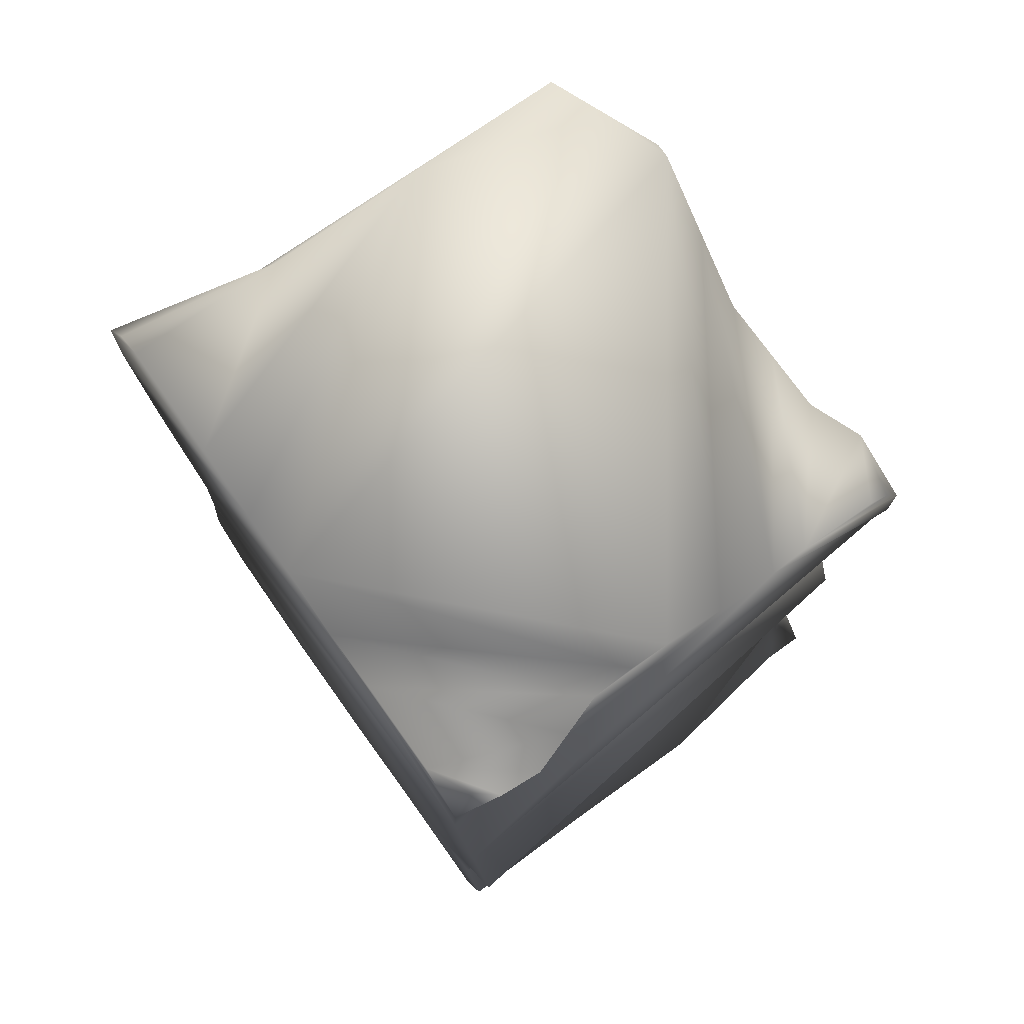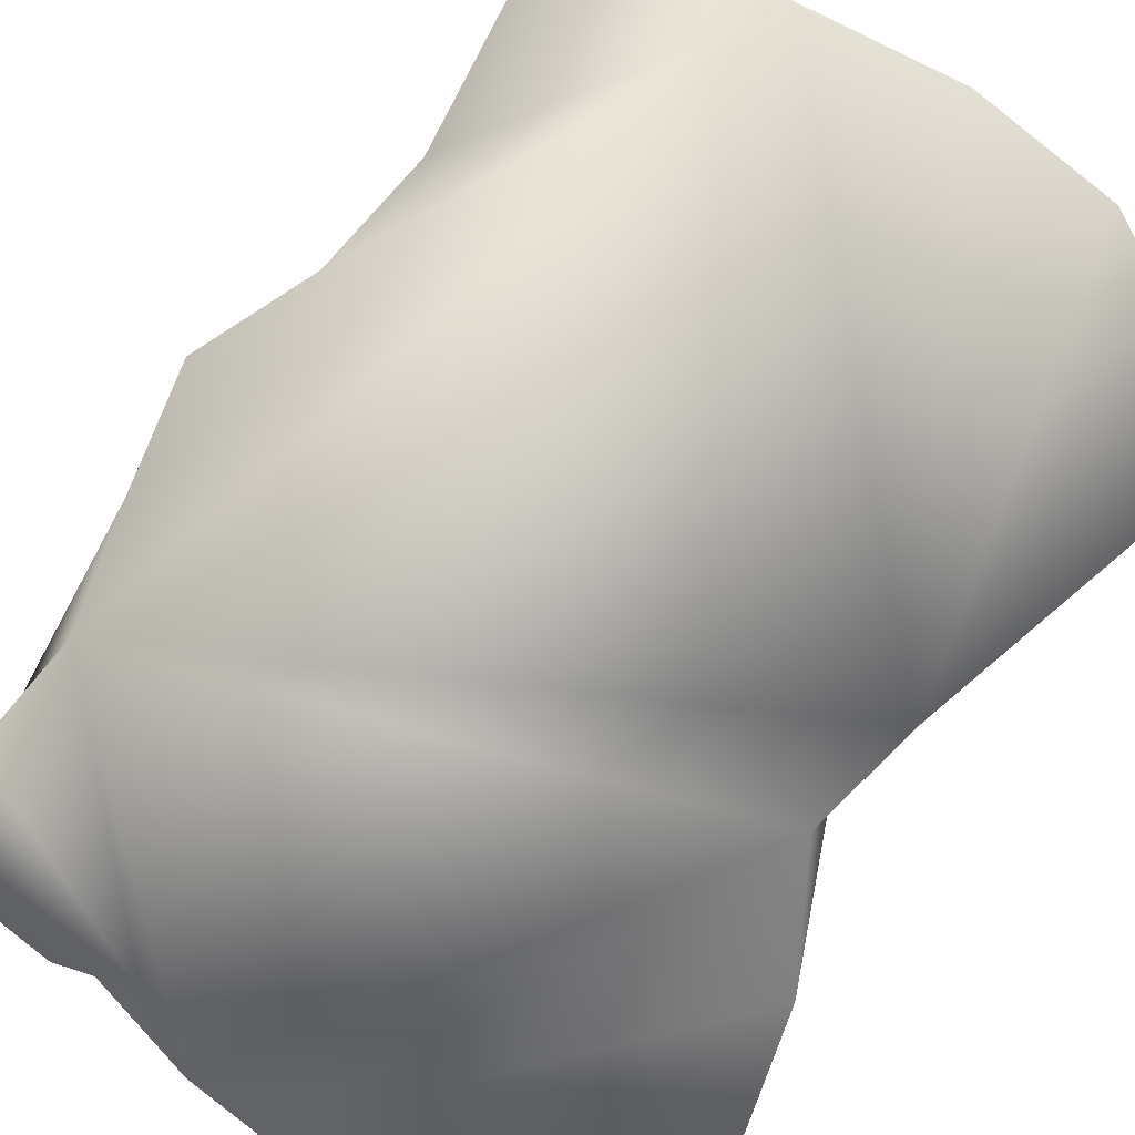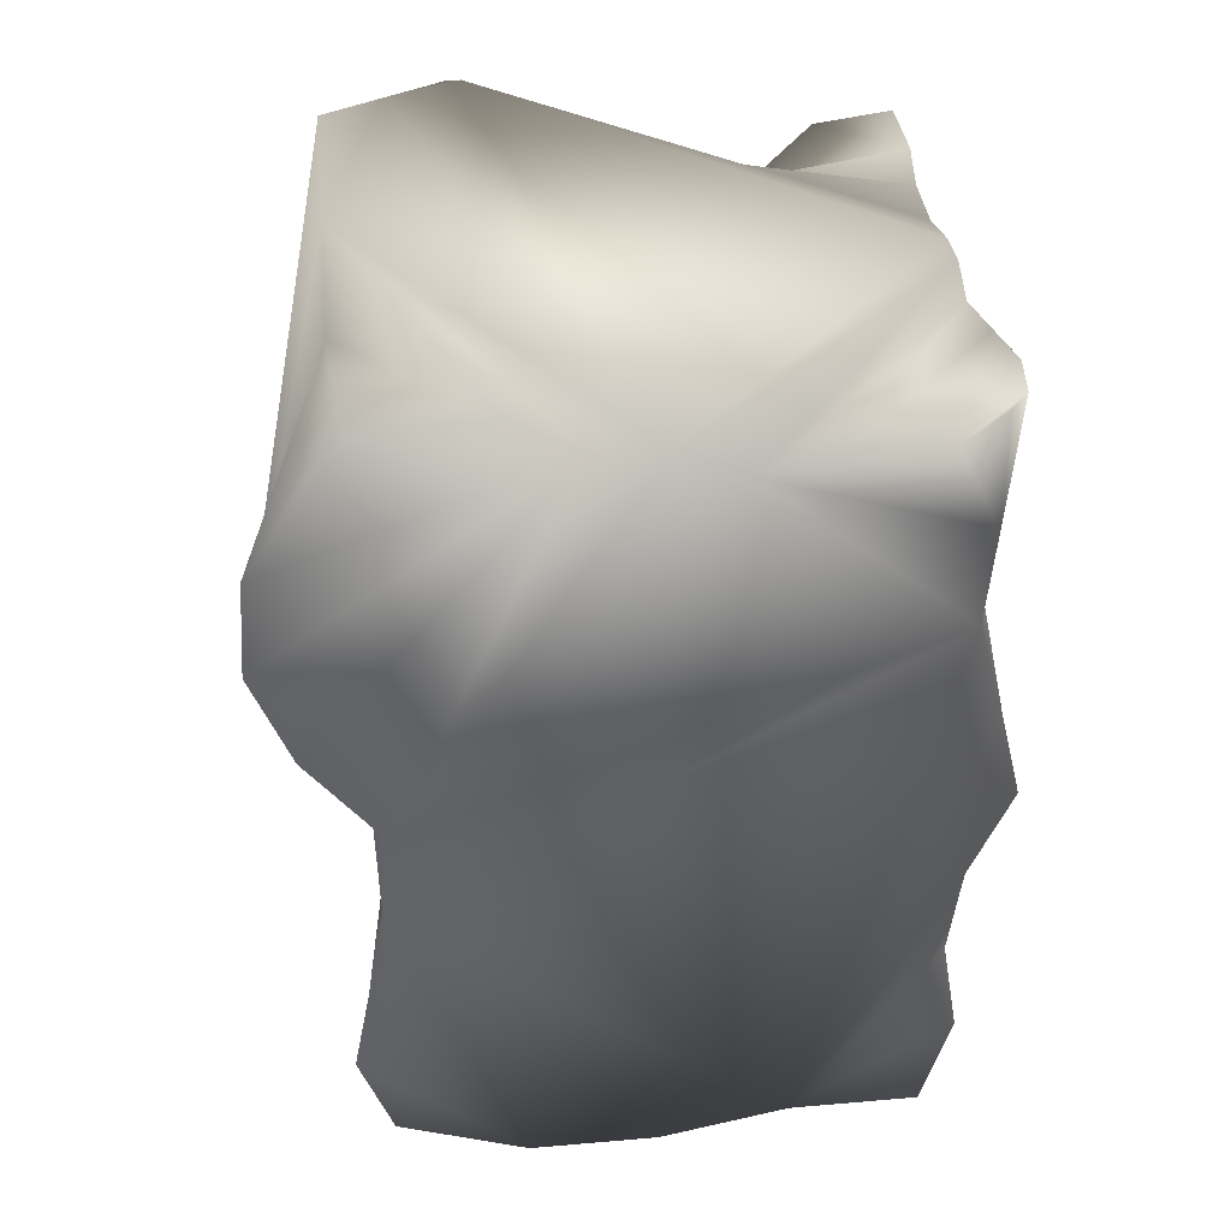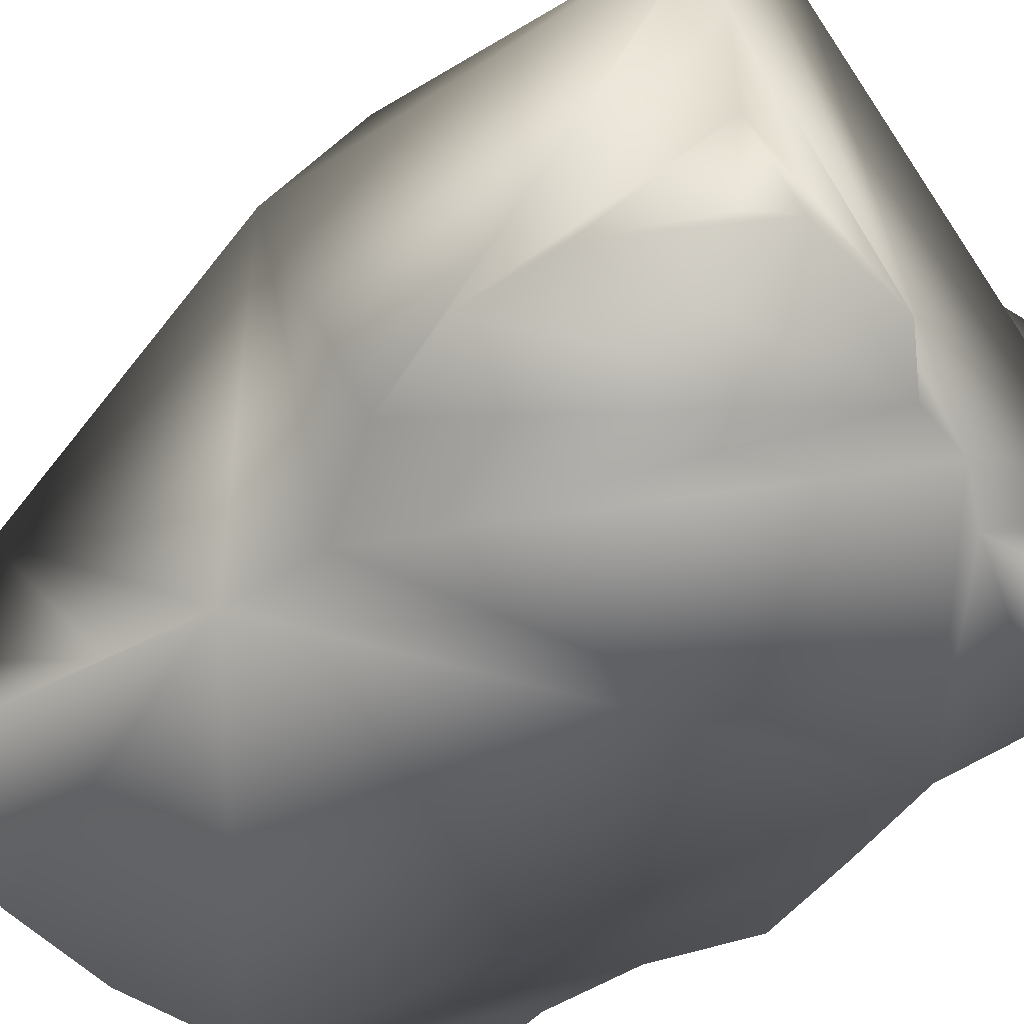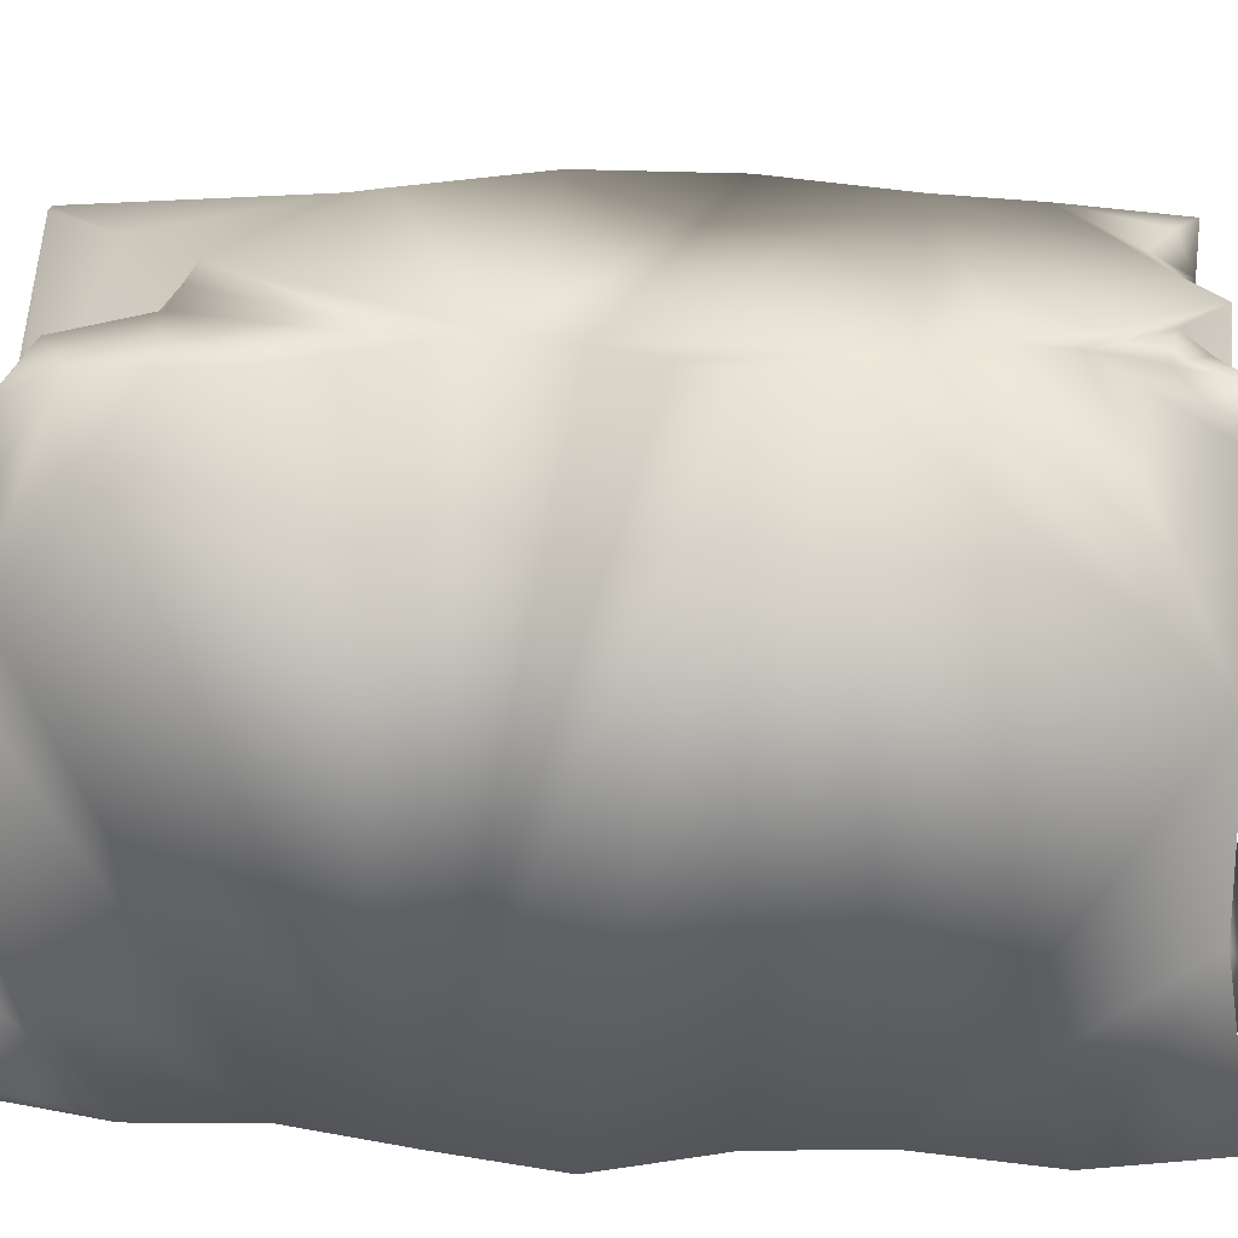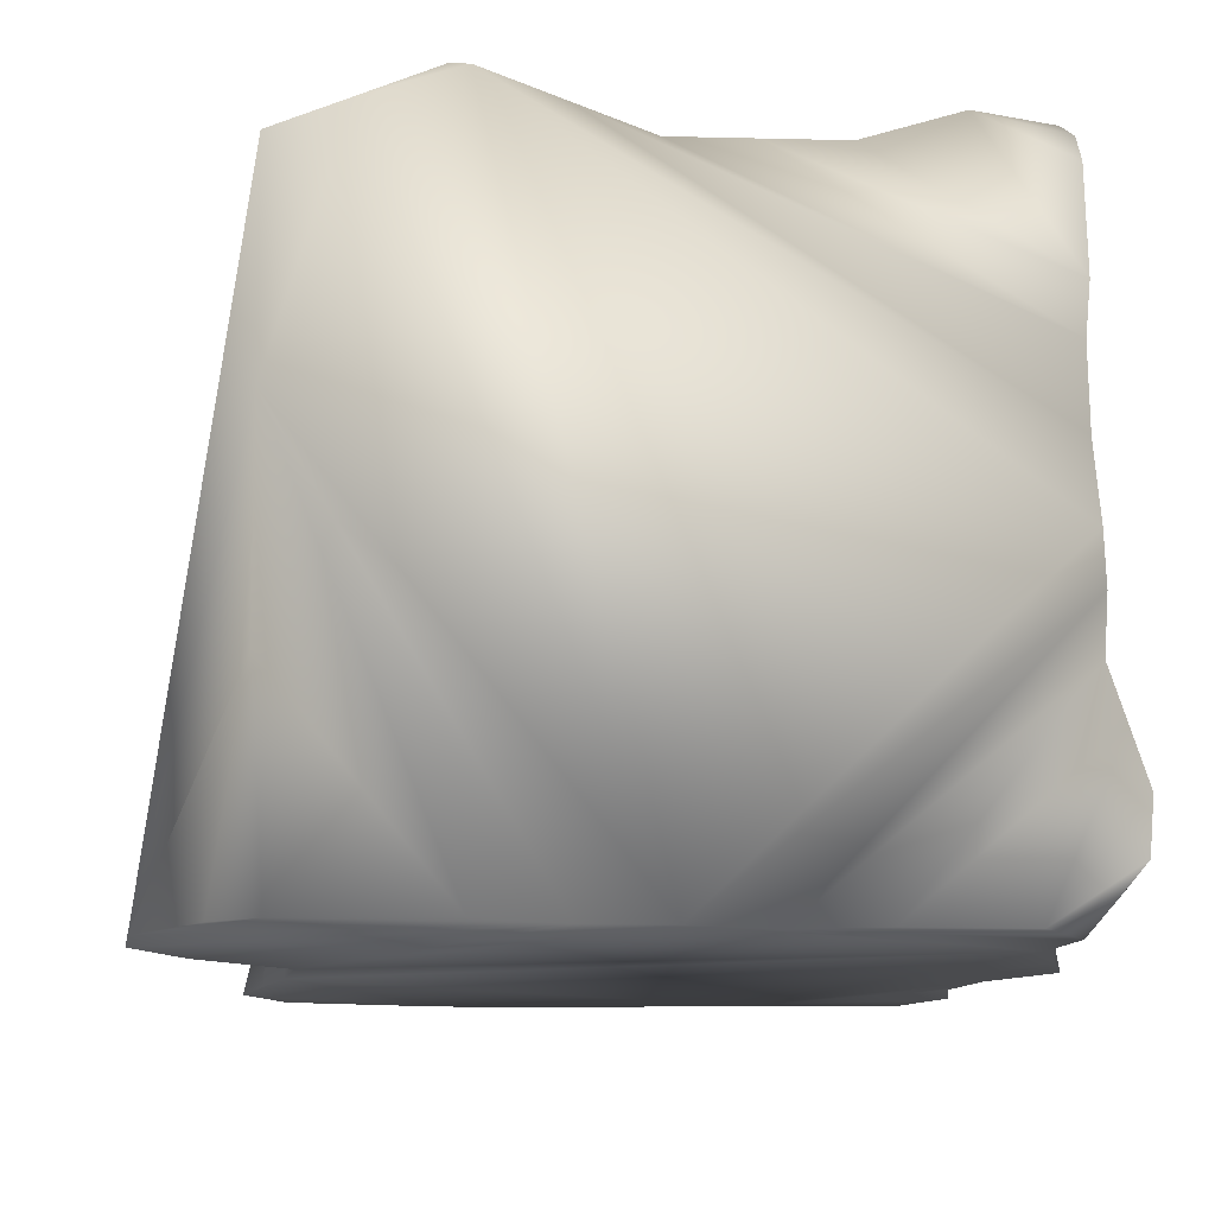
<metadata>
{"format":"obj","ext":"obj","renderer":"f3d","projection":"perspective","resolution":1024,"background":"white","views":[{"elev":75.4,"azim":54.4,"up":"+Z"},{"elev":-79.7,"azim":142.1,"up":"+Y"},{"elev":43.9,"azim":-5.8,"up":"+Z"},{"elev":-51.6,"azim":-49.9,"up":"+Y"},{"elev":21.0,"azim":93.7,"up":"+Y"},{"elev":-10.0,"azim":-3.8,"up":"+Y"}]}
</metadata>
<code>
o JINHEUK
g JINHEUK
v 2.534 0 4.353
v 2.764 0.101 4.441
v 2.757 0 3.881
v 2.728 0 3.321
v 2.879 0 2.767
v 3.013 0 2.214
v 2.816 0 1.66
v 2.767 0 1.107
v 2.873 0 0.4873
v 2.732 0 -0.1324
v 2.049 0 -0.1324
v 1.366 0 -0.296
v 0.6831 0 -0.296
v 0 0 4.768e-07
v -0.1679 0 0.5535
v -0.0651 0 1.107
v 0.03773 0 1.66
v 0.09542 0 2.214
v -0.272 0 2.767
v -0.4553 0 3.321
v -0.4082 0 3.874
v -0.1285 0 4.428
v 0.05967 0 4.609
v 0.6831 0 4.654
v 1.025 0 4.438
v 1.366 0 4.428
v 1.708 0 4.256
v 2.049 0 4.374
v 0 1.715 4.428
v 0 2.573 4.428
v 0.303 2.693 4.428
v 0.606 2.812 4.428
v 0.6831 2.812 4.428
v 1.025 2.812 4.07
v 1.366 2.812 3.712
v 1.708 2.812 3.712
v 2.049 2.812 3.712
v 2.391 2.812 4.07
v 2.732 2.812 3.918
v 2.732 2.693 4.173
v 2.732 2.573 4.279
v 2.732 2.144 4.347
v 2.732 1.962 4.267
v 2.732 1.624 4.307
v 2.732 1.286 4.446
v 2.732 1.072 4.489
v 2.732 0.8577 4.428
v 2.804 0.6432 4.431
v 2.876 0.4288 4.434
v 2.86 0.2144 4.438
v 0 0.8577 4.428
v 2.826 0.8577 0
v 2.732 2.812 3.62
v 2.693 2.812 3.321
v 2.547 2.812 3.044
v 2.361 2.812 2.767
v 2.283 2.812 2.491
v 2.361 2.812 2.214
v 2.547 2.812 1.937
v 2.653 2.812 1.66
v 2.549 2.812 1.384
v 2.367 2.812 1.107
v 2.273 2.812 0.8302
v 2.333 2.812 0.5535
v 2.489 2.812 0.2767
v 2.701 2.812 0
v 2.701 2.573 0
v 2.826 1.715 0
v 0.5088 2.812 0
v 0.5088 2.573 0
v 0.2544 2.144 2.384e-07
v 0 1.715 4.768e-07
v 0 0.8577 4.768e-07
v 2.375 2.812 0.1319
v 2.049 2.812 0.2194
v 1.708 2.812 0
v 1.366 2.812 0.153
v 1.025 2.812 0.2402
v 0.6831 2.812 0.11
v 0.3033 2.812 0.5535
v 0.3251 2.812 3.321
v 0.2378 2.812 3.172
v -0.1244 2.812 2.491
v -0.09636 2.812 1.734
v 0.1878 2.812 1.033
f 31 30 29
f 38 40 39
f 40 38 41
f 41 38 42
f 38 37 42
f 42 37 36
f 42 36 43
f 36 35 43
f 43 35 34
f 44 43 34
f 44 34 33
f 44 33 45
f 50 1 2
f 49 1 50
f 48 1 49
f 48 28 1
f 28 48 47
f 47 27 28
f 47 46 27
f 27 46 26
f 45 26 46
f 33 26 45
f 32 31 33
f 26 33 31
f 29 26 31
f 26 29 25
f 25 29 24
f 24 29 51
f 24 51 23
f 51 22 23
f 51 21 22
f 20 21 51
f 29 20 51
f 20 29 30
f 30 19 20
f 32 81 31
f 31 81 30
f 30 81 82
f 30 82 83
f 30 83 84
f 19 30 84
f 19 84 18
f 18 84 17
f 73 14 15
f 16 73 15
f 16 72 73
f 17 72 16
f 84 72 17
f 72 84 85
f 85 71 72
f 85 80 71
f 71 80 70
f 69 70 80
f 73 72 71
f 71 12 73
f 71 52 12
f 52 71 70
f 52 70 77
f 77 76 52
f 76 75 52
f 52 75 67
f 52 67 68
f 67 75 74
f 66 67 74
f 78 77 70
f 79 78 70
f 70 69 79
f 11 12 52
f 10 11 52
f 73 12 13
f 13 14 73
f 9 10 52
f 9 52 8
f 52 68 8
f 68 61 8
f 68 62 61
f 63 62 68
f 64 63 68
f 67 64 68
f 67 65 64
f 67 66 65
f 61 7 8
f 61 60 7
f 6 7 60
f 6 60 5
f 59 5 60
f 58 5 59
f 58 57 5
f 57 56 5
f 5 56 55
f 5 55 54
f 5 54 43
f 5 43 4
f 43 44 4
f 4 44 47
f 3 4 47
f 48 3 47
f 49 3 48
f 50 3 49
f 2 3 50
f 45 47 44
f 46 47 45
f 54 53 43
f 53 39 43
f 39 42 43
f 39 40 42
f 42 40 41
f 65 66 74
f 75 65 74
f 64 65 75
f 76 64 75
f 76 63 64
f 63 76 77
f 79 69 80
f 78 79 80
f 77 78 80
f 80 85 77
f 63 77 85
f 63 85 62
f 60 61 59
f 59 61 62
f 59 62 58
f 85 58 62
f 84 58 85
f 84 57 58
f 83 57 84
f 83 82 57
f 32 33 34
f 81 32 34
f 34 35 81
f 82 81 35
f 57 82 35
f 35 56 57
f 56 35 36
f 36 37 56
f 55 56 37
f 54 55 37
f 53 54 37
f 37 38 53
f 38 39 53
f 3 2 1
f 1 27 3
f 27 1 28
f 4 3 27
f 27 26 4
f 18 4 26
f 4 18 17
f 11 4 17
f 11 5 4
f 5 11 7
f 7 6 5
f 8 7 11
f 9 8 11
f 10 9 11
f 12 11 17
f 13 12 17
f 13 17 15
f 14 13 15
f 16 15 17
f 18 26 25
f 18 25 19
f 19 25 20
f 20 25 21
f 25 23 21
f 23 25 24
f 21 23 22

</code>
